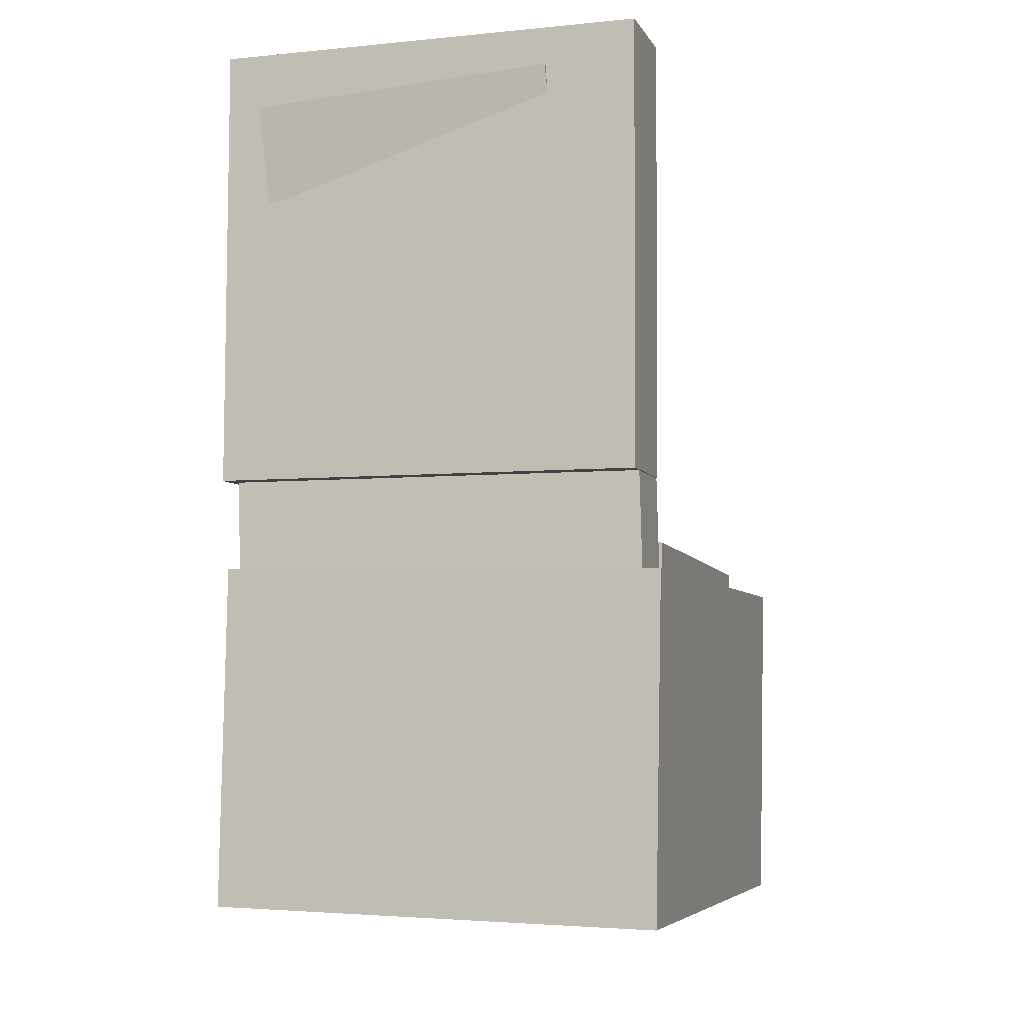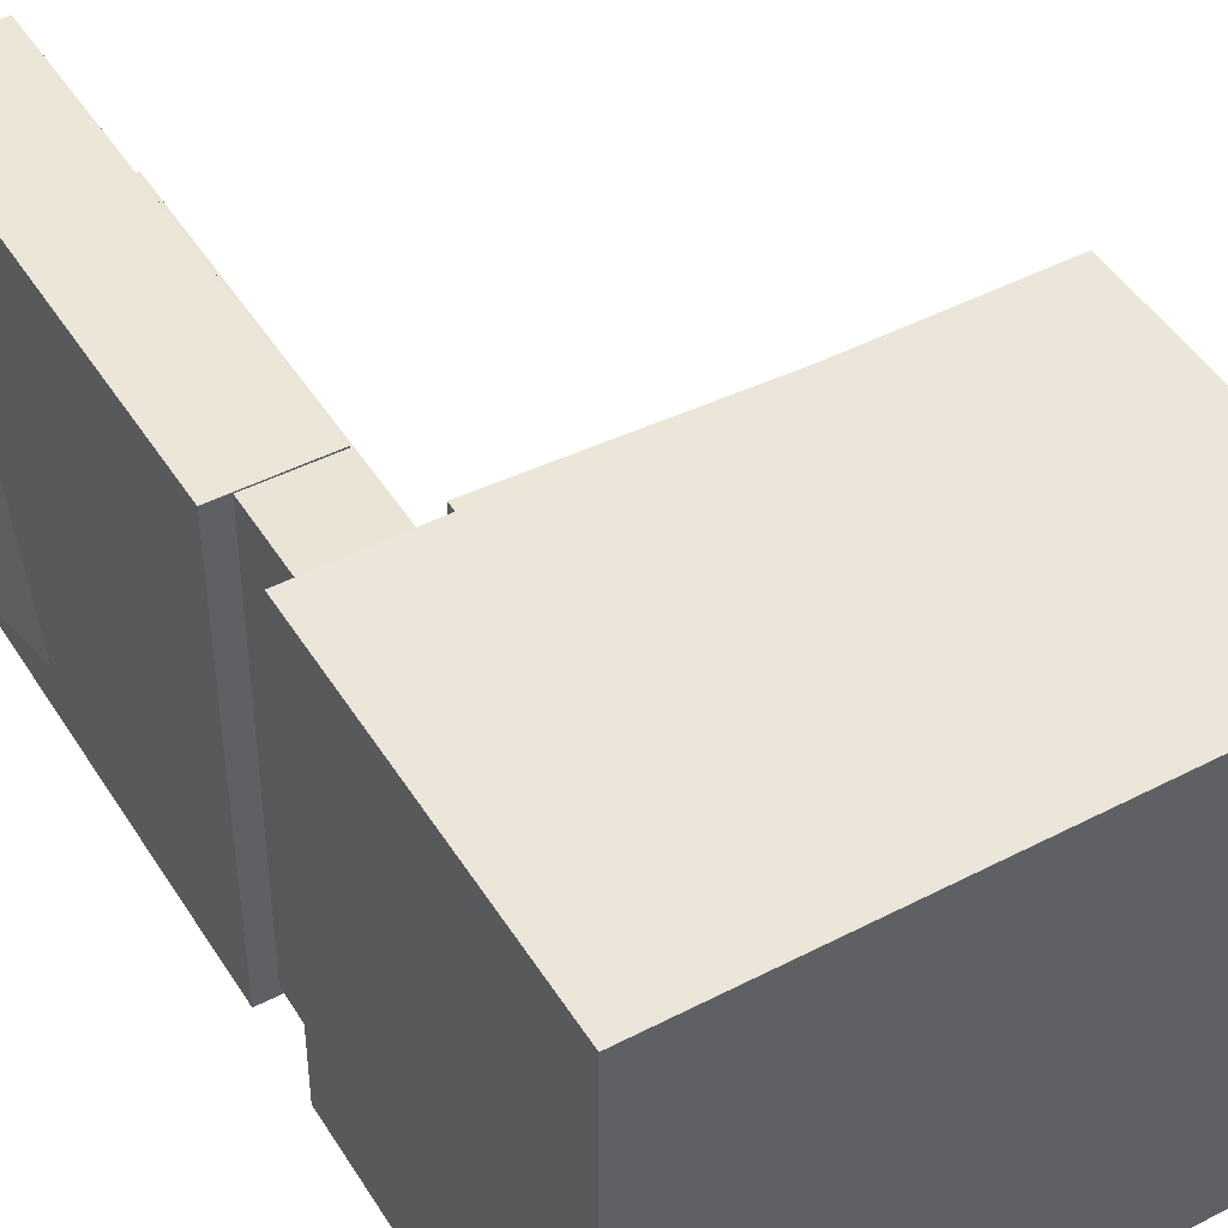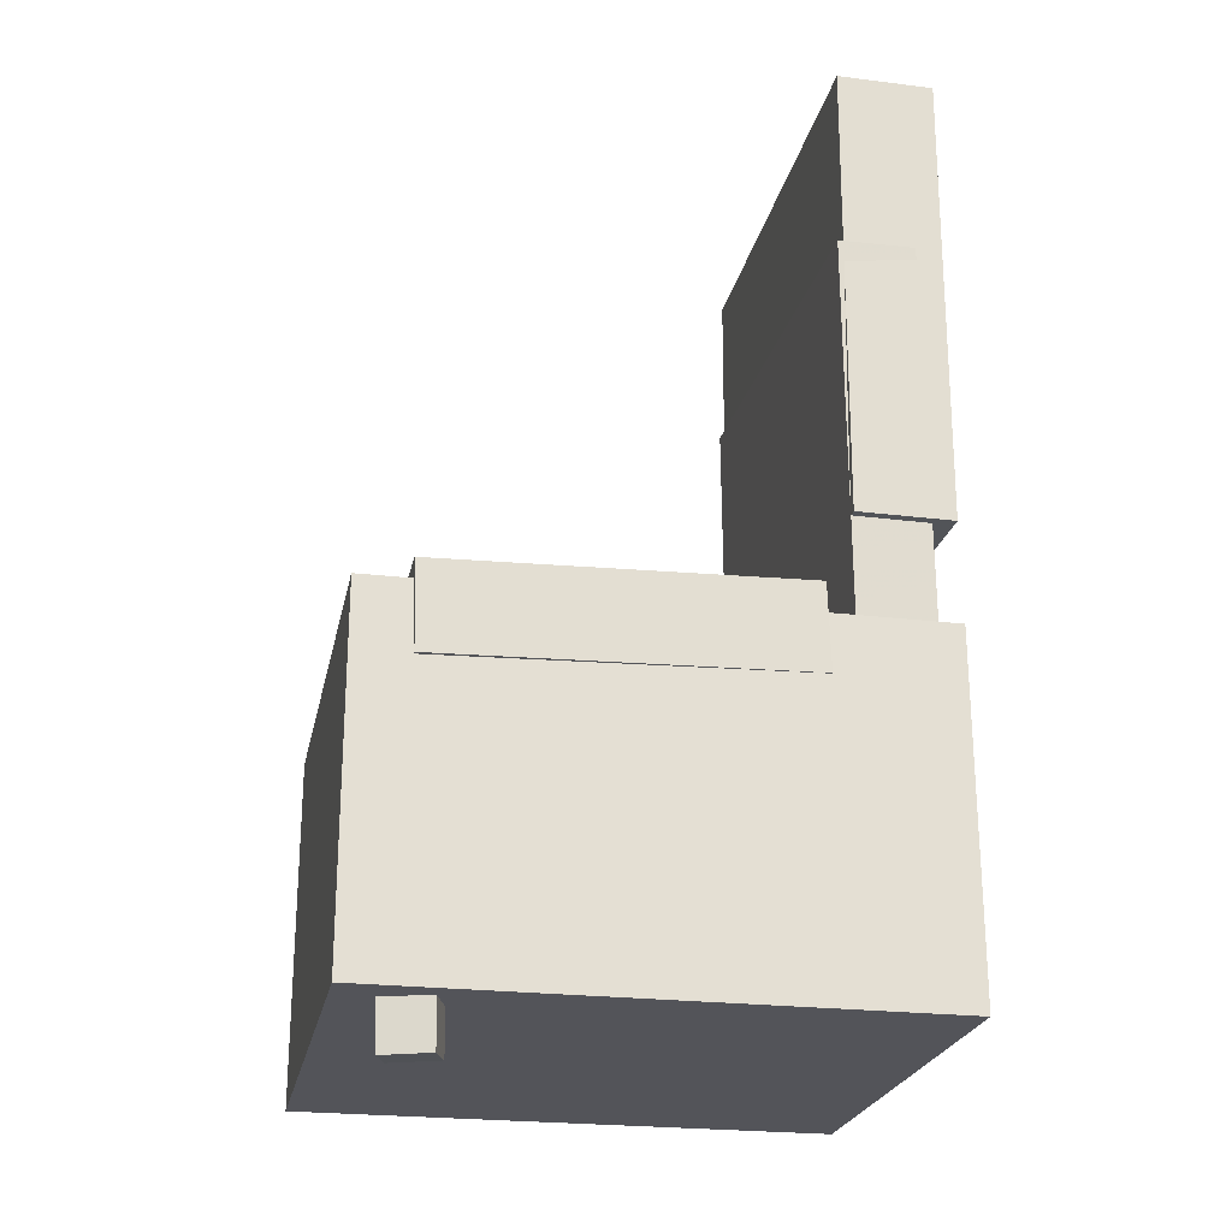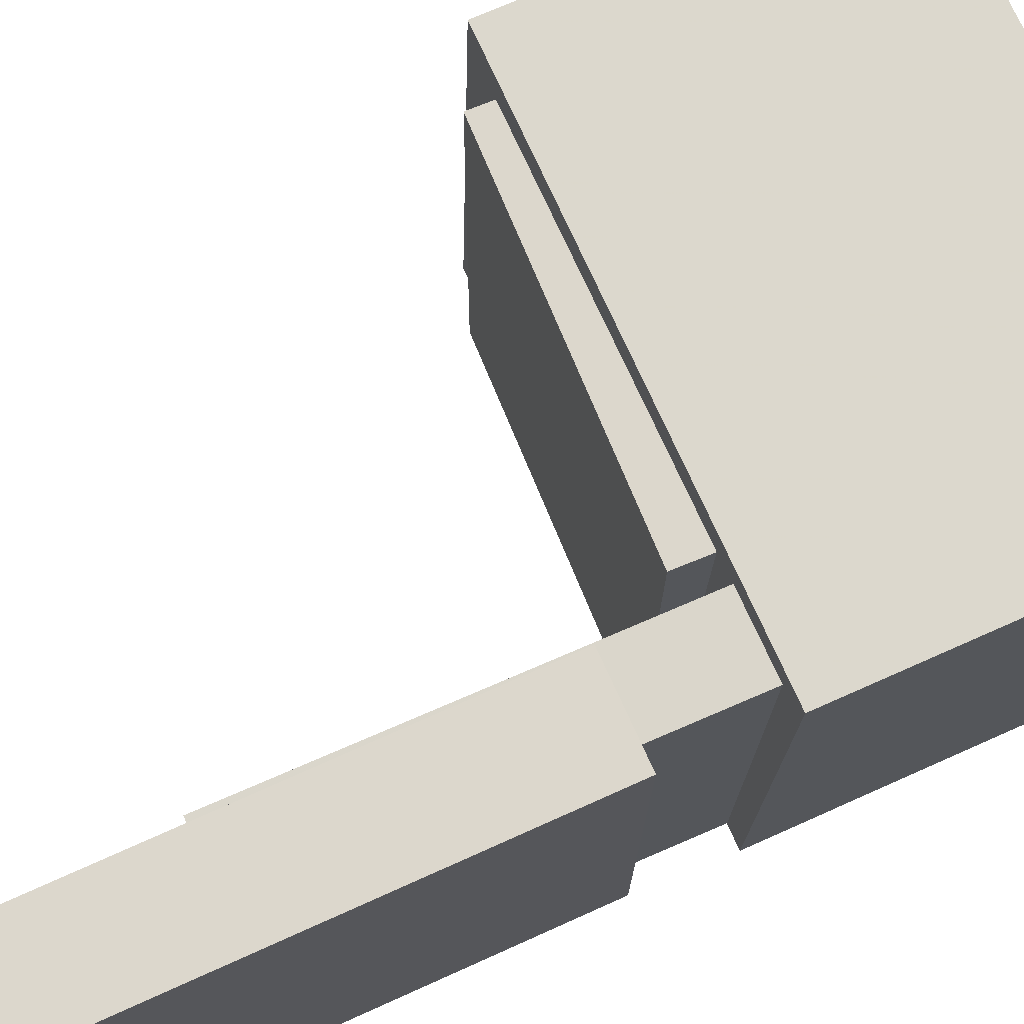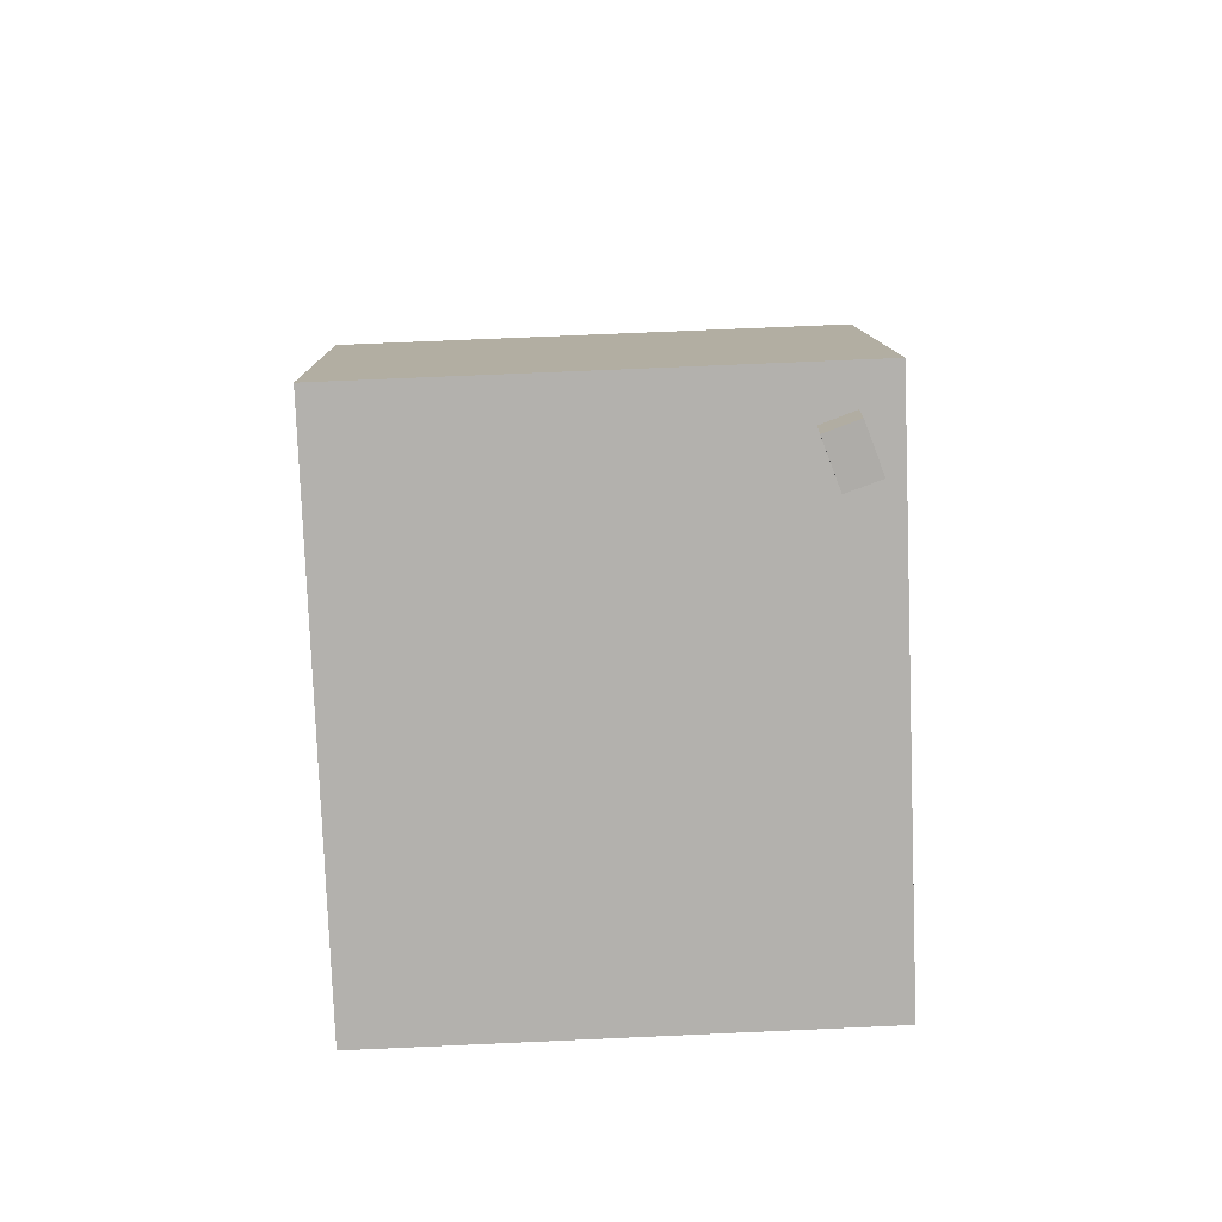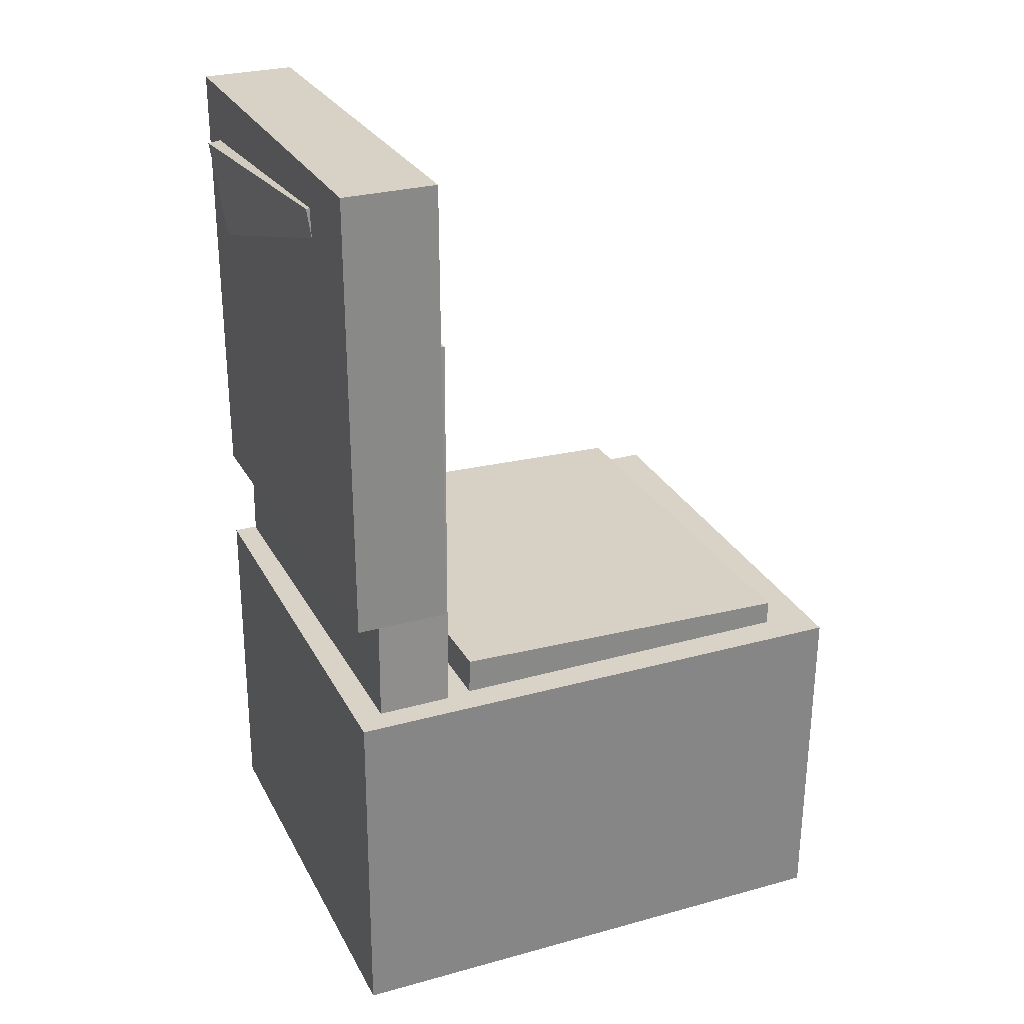
<metadata>
{"format":"obj","ext":"obj","renderer":"f3d","projection":"perspective","resolution":1024,"background":"white","views":[{"elev":-5.8,"azim":-72.6,"up":"+Y"},{"elev":45.9,"azim":-30.4,"up":"+Z"},{"elev":-22.7,"azim":168.2,"up":"+Y"},{"elev":73.1,"azim":-114.0,"up":"+Z"},{"elev":-78.8,"azim":91.9,"up":"+Y"},{"elev":27.0,"azim":-23.3,"up":"+Y"}]}
</metadata>
<code>
v -0.21 0.3444 -0.1511
v -0.2024 0.3614 0.1086
v -0.182 0.348 -0.1521
v -0.1744 0.365 0.1075
v -0.1989 0.261 -0.146
v -0.1913 0.2781 0.1137
v -0.171 0.2647 -0.147
v -0.1634 0.2817 0.1127
f 1.0 7.0 5.0
f 1.0 3.0 7.0
f 1.0 4.0 3.0
f 1.0 2.0 4.0
f 3.0 8.0 7.0
f 3.0 4.0 8.0
f 5.0 7.0 8.0
f 5.0 8.0 6.0
f 1.0 5.0 6.0
f 1.0 6.0 2.0
f 2.0 6.0 8.0
f 2.0 8.0 4.0
v -0.1001 -0.1085 -0.1803
v -0.09909 -0.1102 0.1824
v -0.09799 -0.03752 -0.18
v -0.09702 -0.03917 0.1827
v 0.1973 -0.1172 -0.1811
v 0.1982 -0.1188 0.1815
v 0.1993 -0.04616 -0.1808
v 0.2003 -0.04781 0.1819
f 9.0 15.0 13.0
f 9.0 11.0 15.0
f 9.0 12.0 11.0
f 9.0 10.0 12.0
f 11.0 16.0 15.0
f 11.0 12.0 16.0
f 13.0 15.0 16.0
f 13.0 16.0 14.0
f 9.0 13.0 14.0
f 9.0 14.0 10.0
f 10.0 14.0 16.0
f 10.0 16.0 12.0
v -0.1201 0.3957 -0.1851
v -0.1204 0.3938 0.1863
v -0.1184 0.01643 -0.1871
v -0.1188 0.01447 0.1843
v -0.1991 0.3954 -0.1852
v -0.1995 0.3934 0.1863
v -0.1975 0.01609 -0.1872
v -0.1978 0.01412 0.1842
f 17.0 23.0 21.0
f 17.0 19.0 23.0
f 17.0 20.0 19.0
f 17.0 18.0 20.0
f 19.0 24.0 23.0
f 19.0 20.0 24.0
f 21.0 23.0 24.0
f 21.0 24.0 22.0
f 17.0 21.0 22.0
f 17.0 22.0 18.0
f 18.0 22.0 24.0
f 18.0 24.0 20.0
v 0.1723 -0.3882 -0.1648
v 0.1794 -0.1209 -0.1726
v 0.2105 -0.3888 -0.1517
v 0.2175 -0.1215 -0.1595
v 0.163 -0.3872 -0.1377
v 0.1701 -0.1198 -0.1456
v 0.2012 -0.3878 -0.1246
v 0.2082 -0.1205 -0.1324
f 25.0 31.0 29.0
f 25.0 27.0 31.0
f 25.0 28.0 27.0
f 25.0 26.0 28.0
f 27.0 32.0 31.0
f 27.0 28.0 32.0
f 29.0 31.0 32.0
f 29.0 32.0 30.0
f 25.0 29.0 30.0
f 25.0 30.0 26.0
f 26.0 30.0 32.0
f 26.0 32.0 28.0
v -0.1771 0.2455 -0.1863
v -0.1756 0.2561 0.1761
v -0.1147 0.2444 -0.1865
v -0.1132 0.2551 0.1759
v -0.1833 -0.1297 -0.1752
v -0.1819 -0.119 0.1872
v -0.1209 -0.1307 -0.1754
v -0.1195 -0.1201 0.187
f 33.0 39.0 37.0
f 33.0 35.0 39.0
f 33.0 36.0 35.0
f 33.0 34.0 36.0
f 35.0 40.0 39.0
f 35.0 36.0 40.0
f 37.0 39.0 40.0
f 37.0 40.0 38.0
f 33.0 37.0 38.0
f 33.0 38.0 34.0
f 34.0 38.0 40.0
f 34.0 40.0 36.0
v -0.204 -0.06974 0.2066
v -0.203 -0.3592 0.2007
v 0.24 -0.06832 0.2092
v 0.241 -0.3578 0.2032
v -0.2018 -0.06176 -0.1788
v -0.2008 -0.3512 -0.1848
v 0.2422 -0.06034 -0.1763
v 0.2432 -0.3498 -0.1823
f 41.0 47.0 45.0
f 41.0 43.0 47.0
f 41.0 44.0 43.0
f 41.0 42.0 44.0
f 43.0 48.0 47.0
f 43.0 44.0 48.0
f 45.0 47.0 48.0
f 45.0 48.0 46.0
f 41.0 45.0 46.0
f 41.0 46.0 42.0
f 42.0 46.0 48.0
f 42.0 48.0 44.0

</code>
